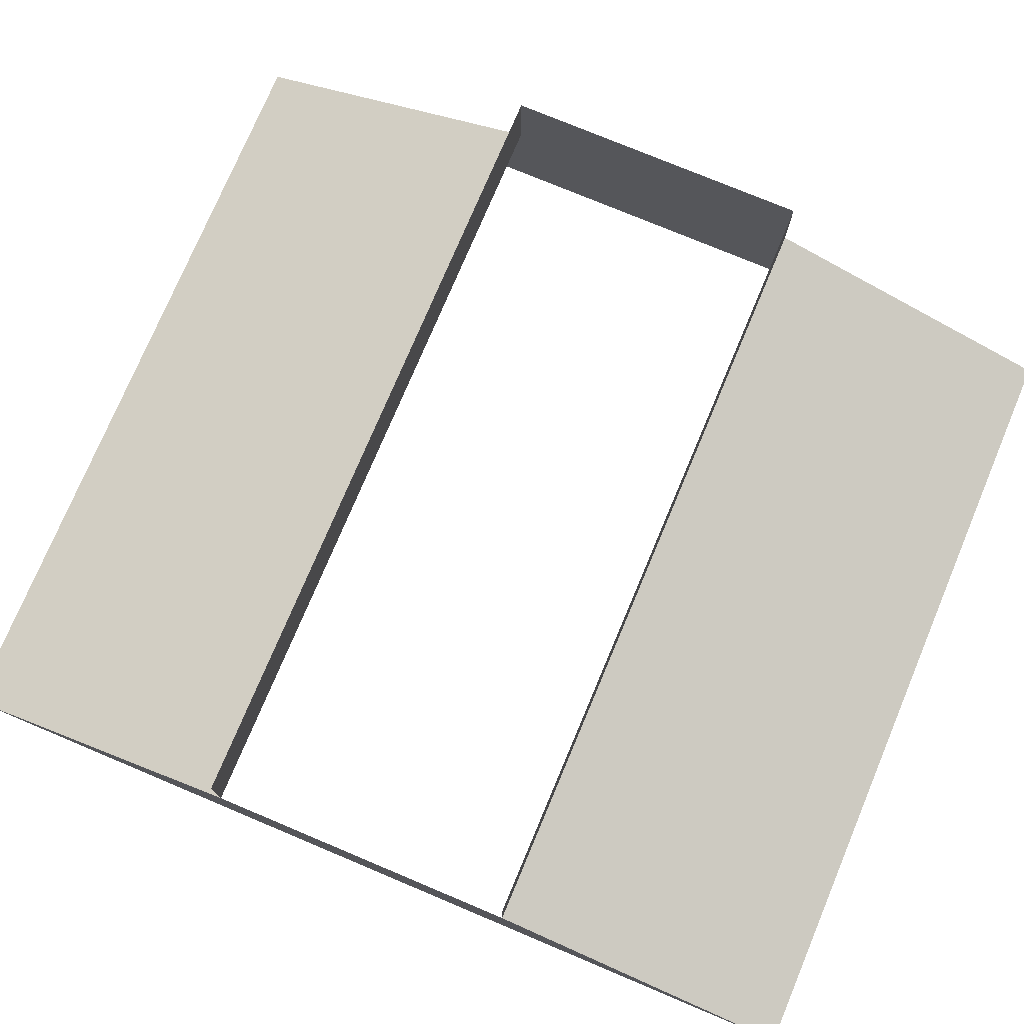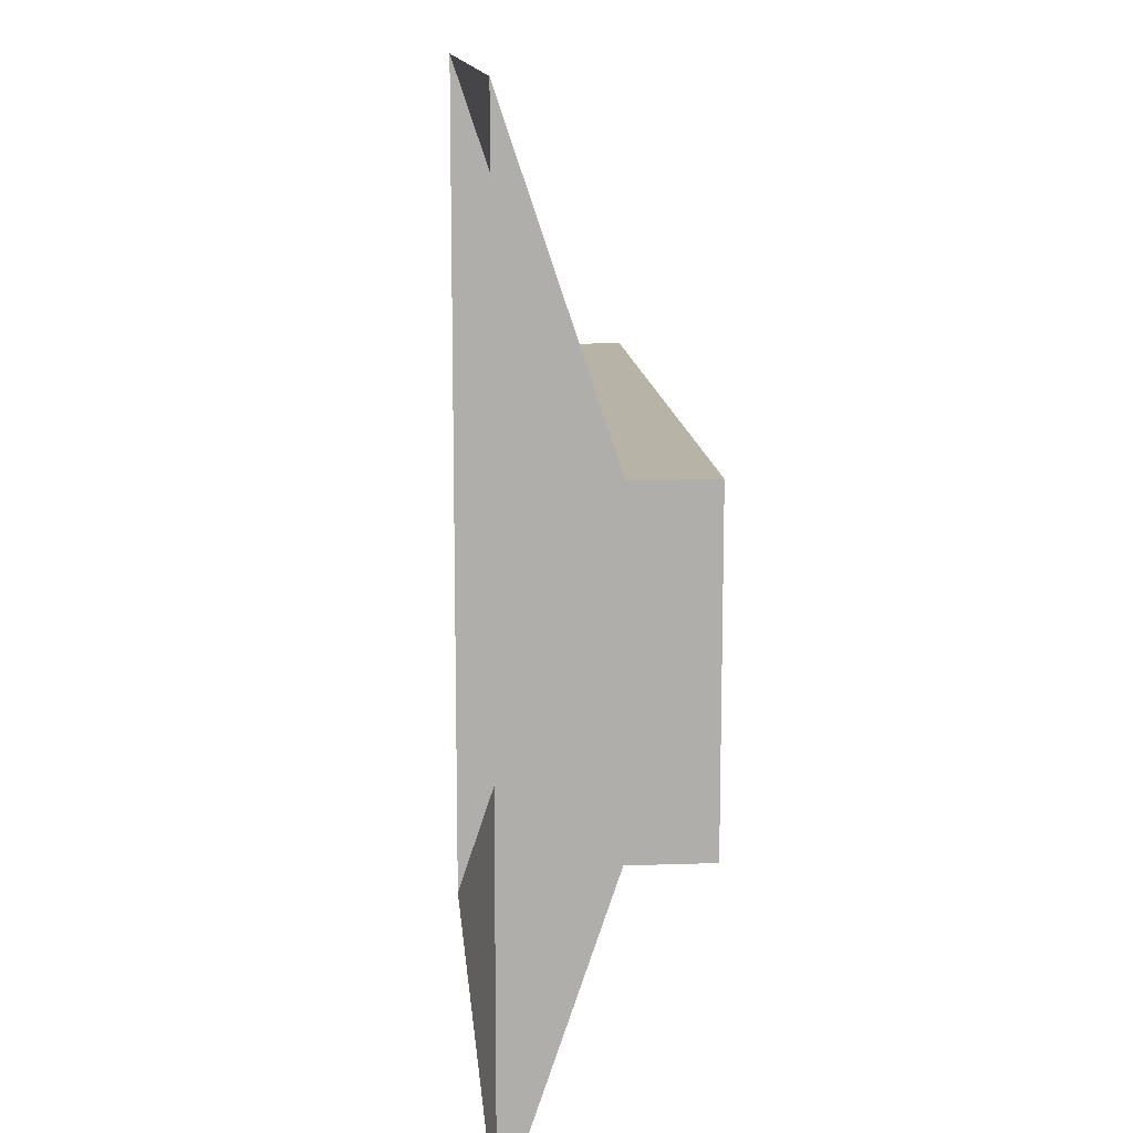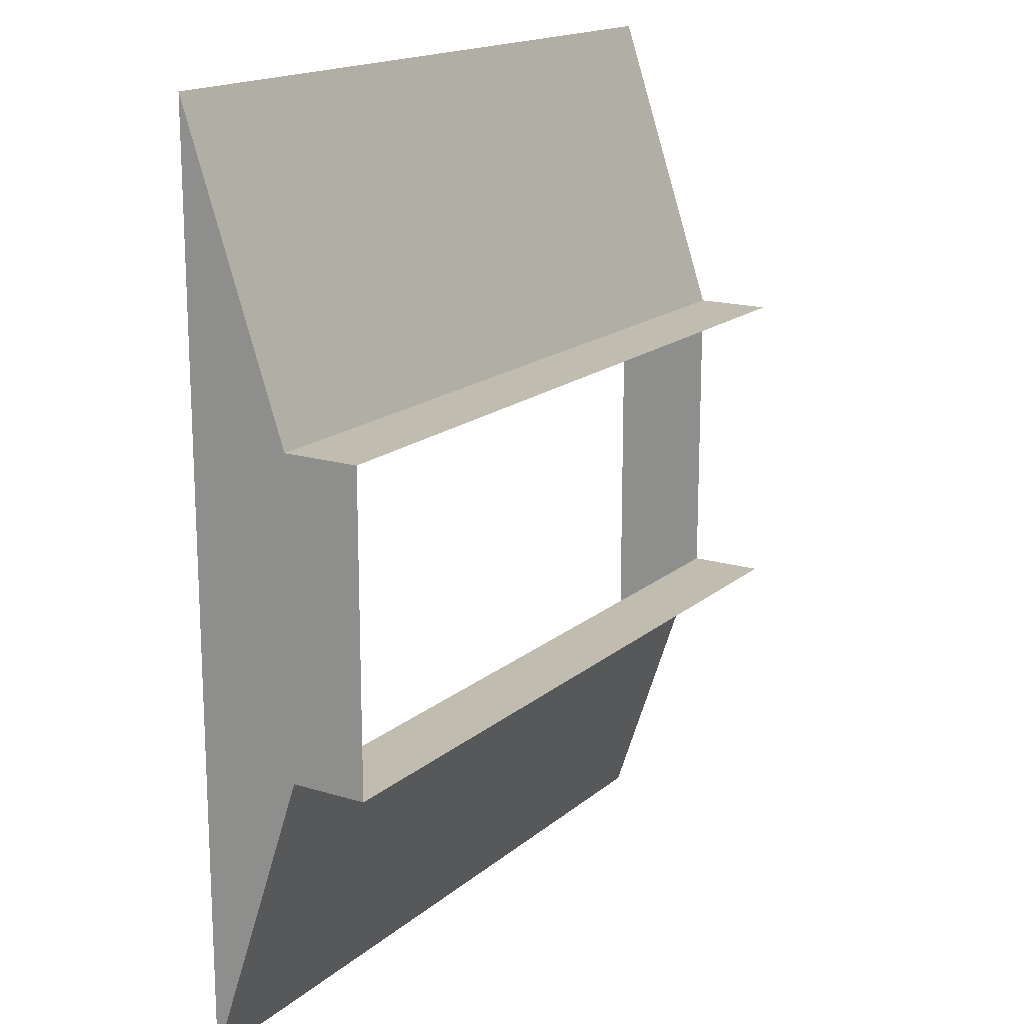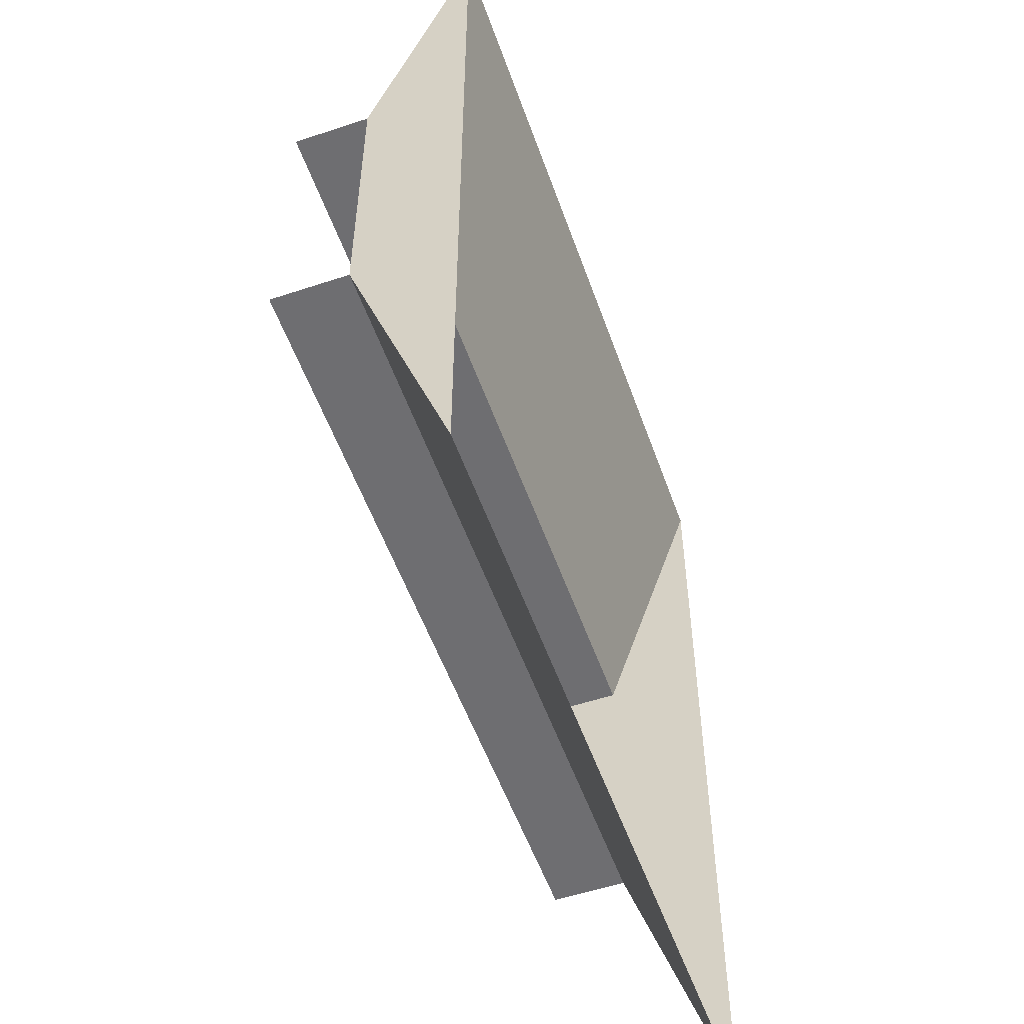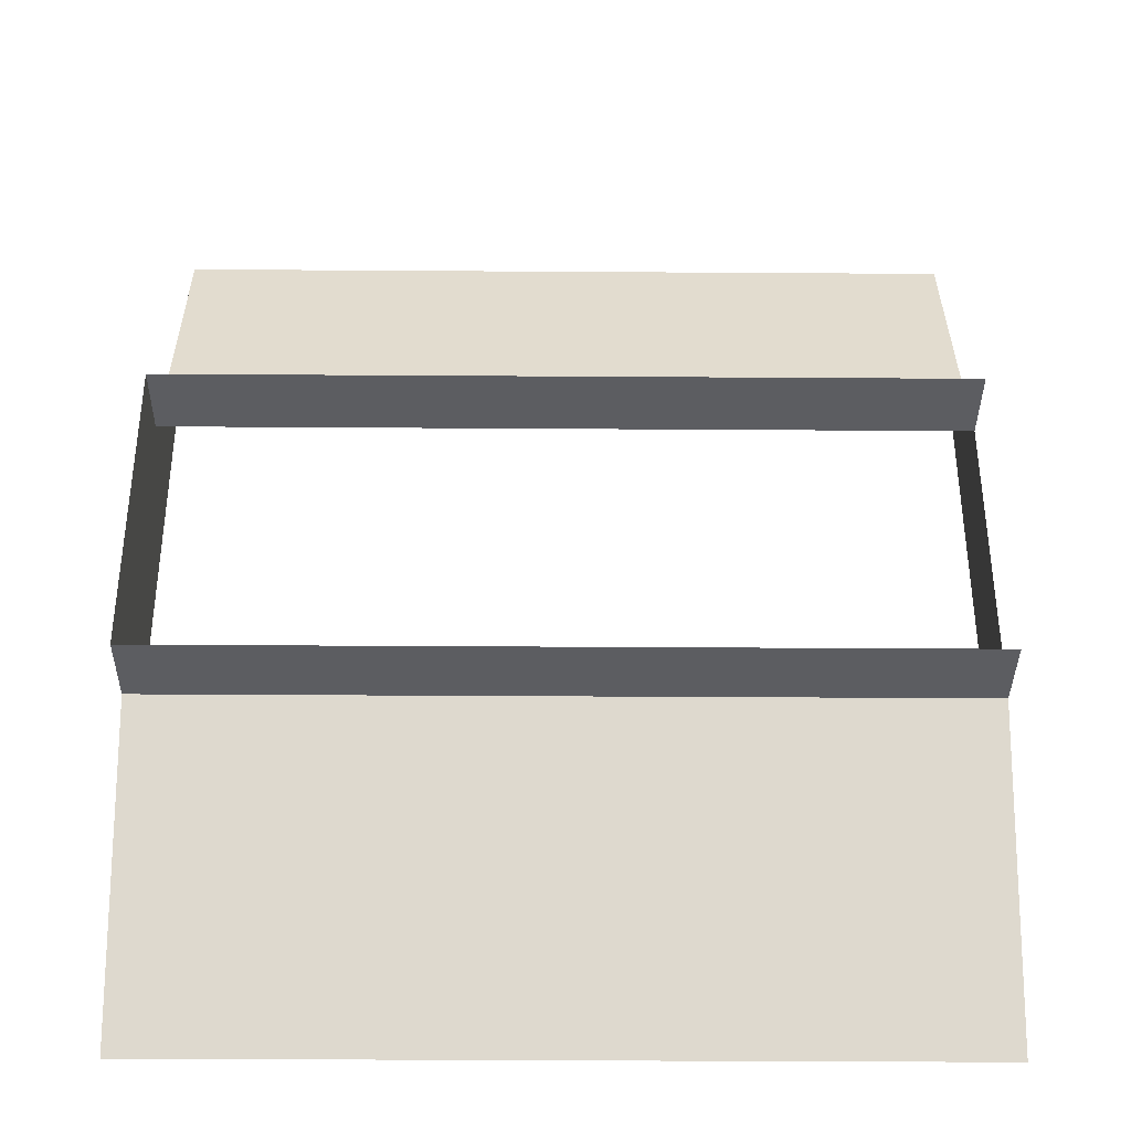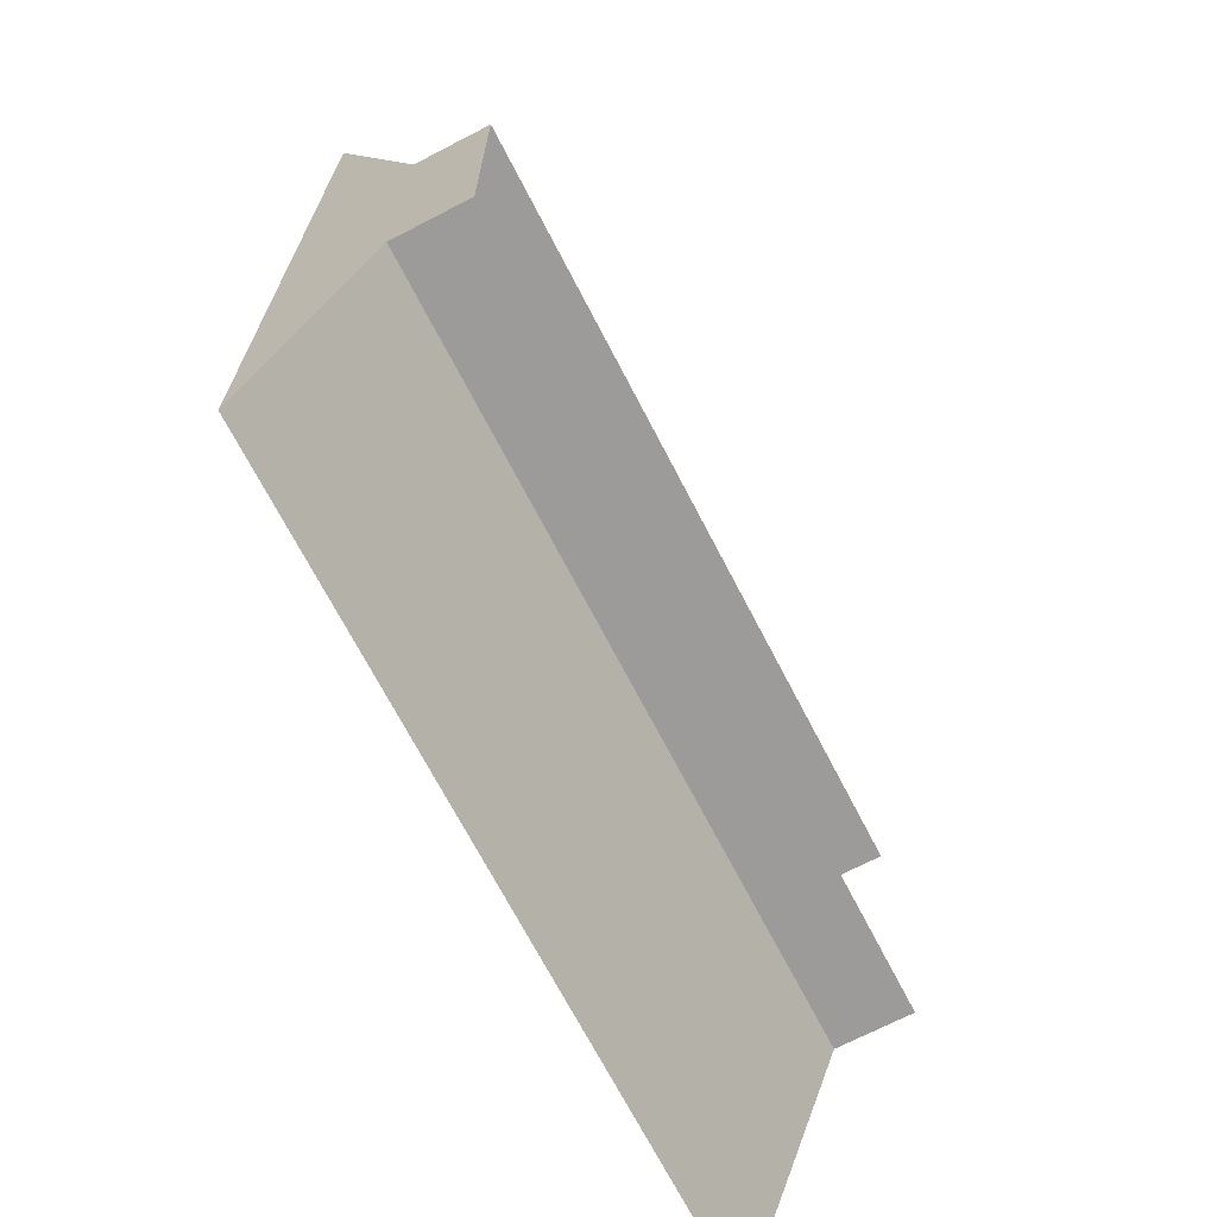
<metadata>
{"format":"obj","ext":"obj","renderer":"f3d","projection":"perspective","resolution":1024,"background":"white","views":[{"elev":75.6,"azim":-67.2,"up":"+Y"},{"elev":12.6,"azim":85.3,"up":"+Z"},{"elev":16.6,"azim":121.8,"up":"+Z"},{"elev":-54.4,"azim":-70.6,"up":"+Z"},{"elev":-36.9,"azim":179.5,"up":"+Z"},{"elev":-69.9,"azim":117.4,"up":"+Z"}]}
</metadata>
<code>
o pasted__polySurface5.001
v -9 12.5 -134.5
v -24.46 12.5 -134.5
v -24.46 12.5 -116.5
v -9 12.5 -116.5
v -9 14.5 -128.5
v -24.46 14.5 -128.5
v -24.46 14.5 -122.5
v -9 14.5 -122.5
v -9 16 -128.5
v -24.46 16 -128.5
v -24.46 16 -122.5
v -9 16 -122.5
f 1 2 6 5
f 2 3 7 6
f 3 4 8 7
f 4 1 5 8
f 5 6 10 9
f 7 8 12 11
f 8 5 9 12

</code>
